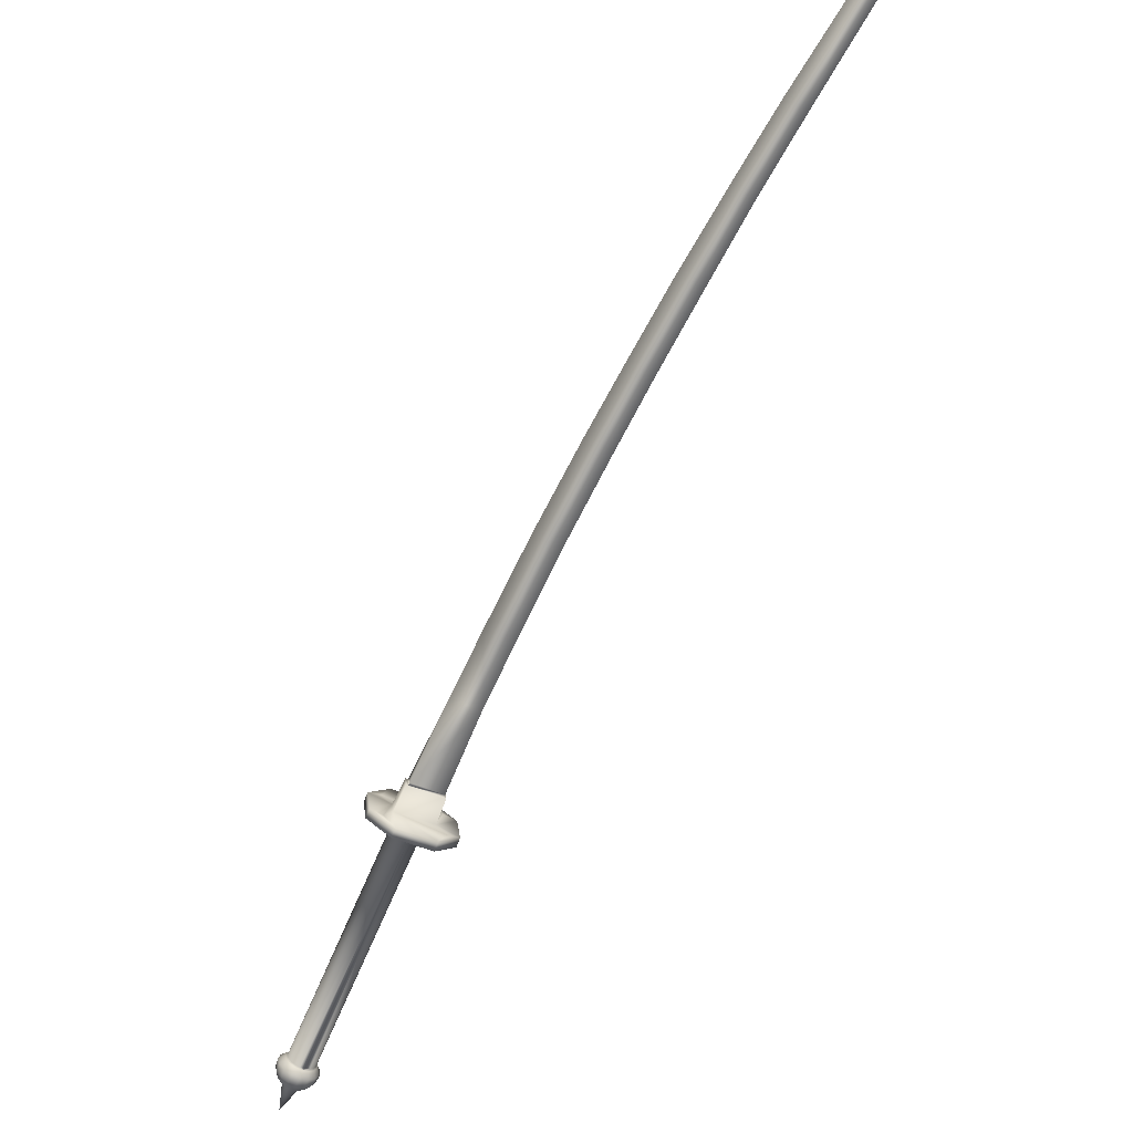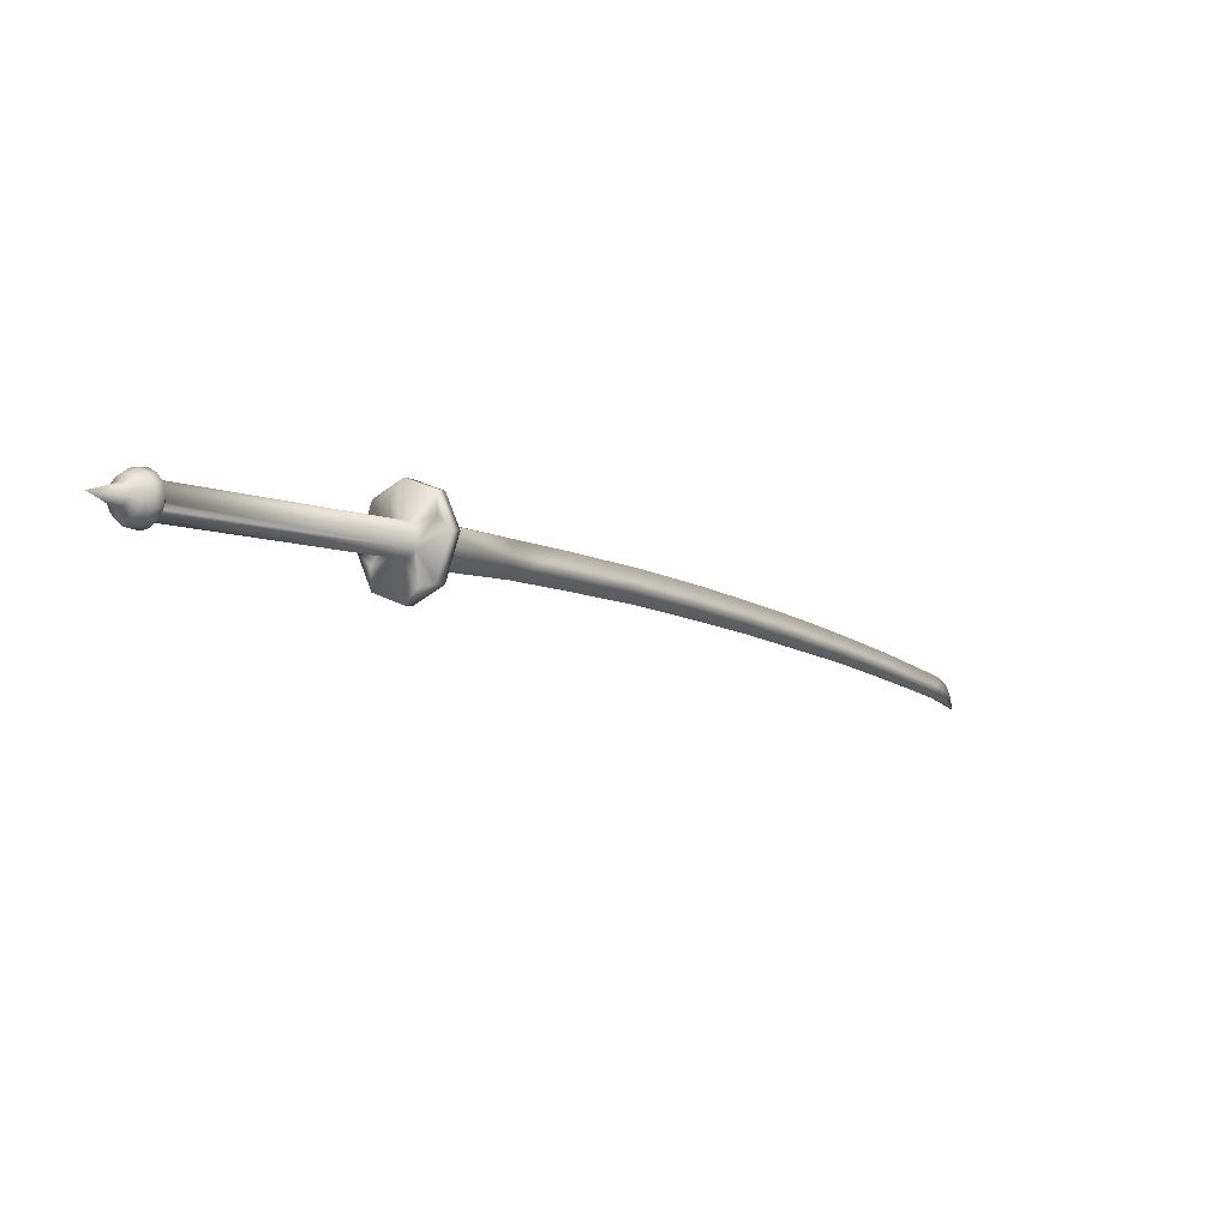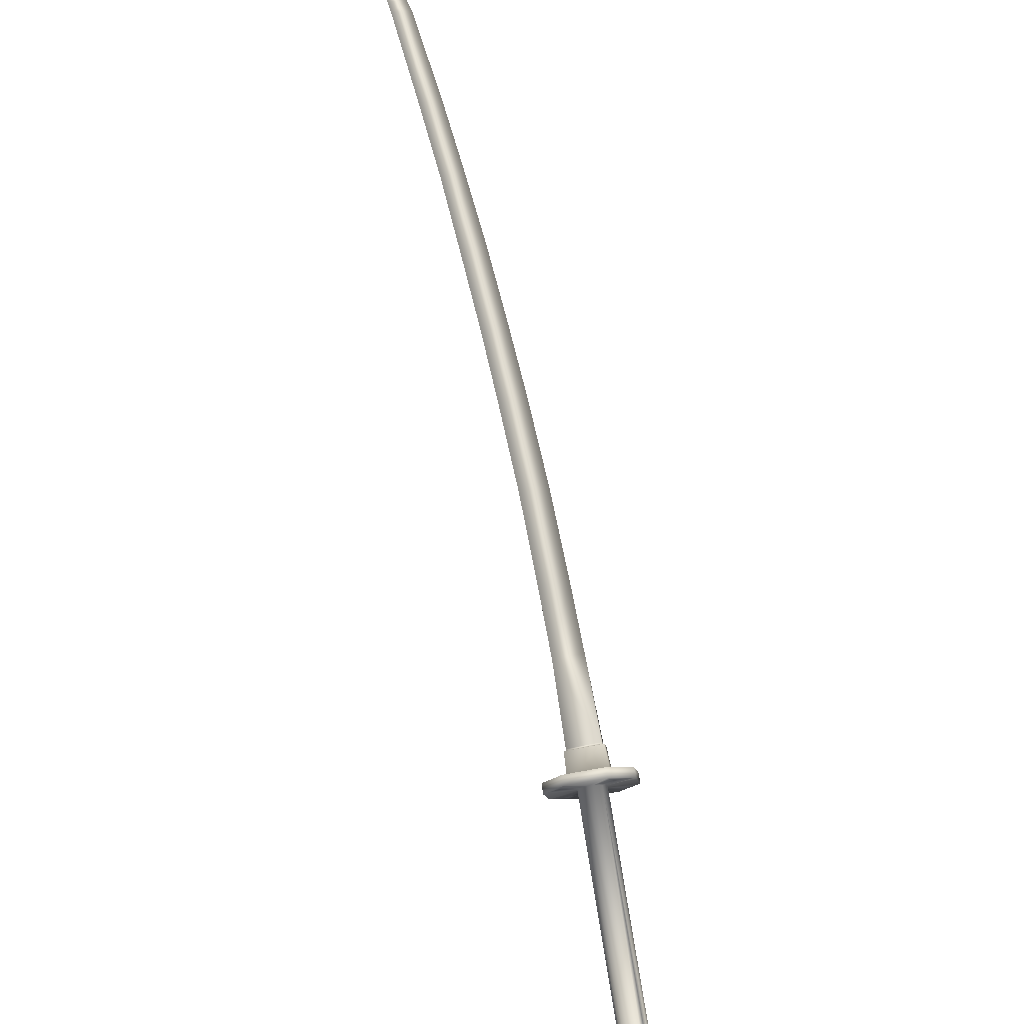
<metadata>
{"format":"obj","ext":"obj","renderer":"f3d","projection":"perspective","resolution":1024,"background":"white","views":[{"elev":-18.6,"azim":61.8,"up":"+Z"},{"elev":-69.2,"azim":-24.5,"up":"+Z"},{"elev":24.8,"azim":-95.4,"up":"+Z"}]}
</metadata>
<code>
g default
v -1.355 5.63 0.8204
v -1.382 5.452 0.86
v -1.296 5.47 0.951
v -1.274 5.636 0.9102
v -1.248 5.454 0.9093
v -1.334 5.435 0.8183
v -1.307 5.613 0.7787
v -1.226 5.62 0.8685
v -1.268 5.625 0.9063
v -1.234 5.613 0.8768
v -1.28 5.478 0.9504
v -1.261 5.626 0.914
v -1.287 5.477 0.9427
v -1.254 5.465 0.9136
v -1.254 5.465 0.9131
v -1.247 5.466 0.9208
v -1.227 5.614 0.8845
v -0.999 5.518 1.219
v -0.9983 5.658 1.201
v -0.9646 5.646 1.172
v -0.7808 5.558 1.452
v -0.7804 5.695 1.435
v -0.7467 5.683 1.405
v -0.488 5.617 1.763
v -0.4883 5.749 1.747
v -0.4545 5.737 1.718
v -0.1947 5.814 2.057
v -0.194 5.684 2.072
v 0.03626 5.743 2.312
v 0.03498 5.867 2.298
v -0.1609 5.802 2.027
v 0.06875 5.856 2.268
v 0.3024 5.814 2.587
v 0.3007 5.935 2.574
v 0.3345 5.924 2.544
v 0.5627 5.891 2.854
v 0.5598 6.003 2.843
v 0.5935 5.991 2.813
v 0.8226 5.972 3.119
v 0.8214 6.08 3.111
v 0.8552 6.069 3.081
v 1.159 6.086 3.457
v 1.154 6.182 3.45
v 1.187 6.17 3.42
v 1.199 6.108 3.495
v 1.193 6.196 3.49
v 1.227 6.185 3.46
v 1.236 6.136 3.526
v 1.23 6.21 3.522
v 1.26 6.2 3.496
v 1.277 6.181 3.554
v 1.274 6.226 3.556
v 1.295 6.218 3.538
v 1.317 6.238 3.577
v -1.457 5.664 0.9089
v -1.488 5.661 0.8747
v -1.513 5.484 0.9163
v -1.482 5.488 0.95
v -1.2 5.574 0.6837
v -1.225 5.399 0.7248
v -1.256 5.395 0.6911
v -1.231 5.572 0.6495
v -1.452 5.358 0.8737
v -1.345 5.322 0.7805
v -1.315 5.325 0.8143
v -1.421 5.362 0.9075
v -1.262 5.7 0.7262
v -1.292 5.698 0.6921
v -1.399 5.735 0.7854
v -1.368 5.737 0.8194
v -1.39 5.684 0.8466
v -1.428 5.426 0.9059
v -1.256 5.639 0.7285
v -1.294 5.377 0.7884
v -1.333 5.499 0.7478
v -1.341 5.481 0.7573
v -2.122 5.375 -0.09242
v -2.114 5.394 -0.1025
v -1.354 5.468 0.77
v -1.369 5.462 0.785
v -2.15 5.357 -0.06382
v -2.134 5.363 -0.07875
v -2.205 5.426 -0.02116
v -1.422 5.532 0.8306
v -1.419 5.553 0.8255
v -2.203 5.447 -0.02641
v -1.382 5.59 0.7884
v -1.366 5.588 0.7735
v -2.15 5.482 -0.07975
v -2.167 5.484 -0.06512
v -1.35 5.579 0.7604
v -2.134 5.473 -0.09231
v -1.338 5.563 0.7507
v -2.122 5.457 -0.102
v -1.33 5.521 0.7427
v -2.111 5.415 -0.1078
v -2.135 5.357 -0.08694
v -2.119 5.376 -0.1036
v -2.111 5.402 -0.1142
v -2.138 5.479 -0.09896
v -2.159 5.489 -0.08105
v -2.181 5.488 -0.06104
v -2.182 5.478 -0.05023
v -2.203 5.403 -0.02165
v -2.215 5.423 -0.02154
v -2.21 5.394 -0.02284
v -2.195 5.383 -0.02701
v -2.196 5.37 -0.03215
v -2.182 5.368 -0.03663
v -2.242 5.383 -0.02618
v -2.224 5.351 -0.0385
v -2.266 5.381 -0.05753
v -2.249 5.35 -0.06928
v -2.275 5.385 -0.0952
v -2.262 5.361 -0.1045
v -2.27 5.395 -0.1329
v -2.263 5.382 -0.138
v -2.333 5.397 -0.2544
v -2.273 5.41 -0.1322
v -2.271 5.426 -0.1359
v -2.264 5.438 -0.1435
v -2.254 5.446 -0.1536
v -2.242 5.447 -0.1644
v -2.231 5.441 -0.1742
v -2.222 5.43 -0.1811
v -2.217 5.415 -0.184
v -2.216 5.399 -0.1824
v -2.221 5.385 -0.1767
v -2.229 5.375 -0.1677
v -2.24 5.371 -0.157
v -2.252 5.373 -0.1464
v -2.243 5.346 -0.12
v -2.222 5.341 -0.1392
v -2.224 5.33 -0.0892
v -2.197 5.325 -0.1138
v -2.199 5.33 -0.05938
v -2.17 5.324 -0.0851
v -2.155 5.349 -0.06721
v -2.177 5.354 -0.04785
v -2.171 5.335 -0.1388
v -2.201 5.349 -0.1587
v -2.186 5.367 -0.1752
v -2.151 5.358 -0.1598
v -2.122 5.359 -0.1332
v -2.143 5.334 -0.1112
v -2.178 5.393 -0.1859
v -2.141 5.391 -0.1734
v -2.179 5.422 -0.1887
v -2.142 5.428 -0.1771
v -2.112 5.433 -0.1512
v -2.111 5.394 -0.1474
v -2.112 5.431 -0.1171
v -2.154 5.463 -0.1702
v -2.188 5.449 -0.1833
v -2.205 5.47 -0.1706
v -2.175 5.489 -0.154
v -2.147 5.496 -0.1271
v -2.125 5.469 -0.144
v -2.122 5.458 -0.1117
v -2.225 5.48 -0.1528
v -2.201 5.502 -0.1313
v -2.247 5.478 -0.1331
v -2.229 5.5 -0.1059
v -2.203 5.508 -0.07679
v -2.175 5.51 -0.1034
v -2.265 5.465 -0.1146
v -2.252 5.483 -0.08232
v -2.277 5.442 -0.1009
v -2.267 5.454 -0.06464
v -2.244 5.459 -0.03369
v -2.228 5.49 -0.05213
v -2.211 5.451 -0.02849
v -2.199 5.474 -0.04244
v -2.281 5.414 -0.09396
v -2.272 5.418 -0.05582
v -2.249 5.422 -0.02447
v -1.278 5.617 0.689
v -1.313 5.386 0.7426
v -1.401 5.473 0.813
v -1.467 5.441 0.8773
v -1.414 5.49 0.8229
v -1.386 5.464 0.7999
v -2.167 5.358 -0.04952
v -1.42 5.509 0.8299
v -1.411 5.571 0.8161
v -2.195 5.465 -0.03673
v -1.397 5.584 0.803
v -1.332 5.543 0.7433
v -2.114 5.437 -0.1076
v -1.434 5.669 0.8263
g Katana1
f 1 2 3
f 3 4 1
f 5 6 7
f 8 5 7
f 6 5 3
f 3 2 6
f 4 8 7
f 7 1 4
f 4 9 10
f 8 4 10
f 11 12 9
f 9 13 11
f 14 15 16
f 13 14 16
f 13 16 11
f 9 12 17
f 17 10 9
f 11 18 19
f 19 12 11
f 11 16 18
f 15 10 17
f 17 16 15
f 19 20 17
f 17 12 19
f 19 18 21
f 21 22 19
f 20 23 21
f 21 18 20
f 19 22 23
f 23 20 19
f 22 21 24
f 24 25 22
f 23 26 24
f 24 21 23
f 25 26 23
f 23 22 25
f 27 28 29
f 29 30 27
f 31 32 29
f 29 28 31
f 27 30 32
f 32 31 27
f 30 29 33
f 33 34 30
f 32 35 33
f 33 29 32
f 30 34 35
f 35 32 30
f 34 33 36
f 36 37 34
f 35 38 36
f 36 33 35
f 34 37 38
f 38 35 34
f 37 36 39
f 39 40 37
f 38 41 39
f 39 36 38
f 37 40 41
f 41 38 37
f 40 39 42
f 42 43 40
f 41 44 42
f 42 39 41
f 40 43 44
f 44 41 40
f 43 42 45
f 45 46 43
f 44 47 45
f 45 42 44
f 43 46 47
f 47 44 43
f 46 45 48
f 48 49 46
f 47 50 48
f 48 45 47
f 46 49 50
f 50 47 46
f 49 48 51
f 51 52 49
f 50 53 51
f 51 48 50
f 49 52 53
f 53 50 49
f 52 51 54
f 51 53 54
f 53 52 54
f 55 56 57
f 57 58 55
f 59 60 61
f 61 62 59
f 63 64 65
f 65 66 63
f 67 68 69
f 67 69 70
f 1 71 55
f 1 55 58
f 1 58 72
f 2 1 72
f 7 73 67
f 7 67 70
f 7 70 71
f 1 7 71
f 6 74 60
f 6 60 59
f 6 59 73
f 7 6 73
f 2 72 66
f 2 66 65
f 2 65 74
f 6 2 74
f 75 76 77
f 77 78 75
f 79 80 81
f 81 82 79
f 83 84 85
f 85 86 83
f 87 88 89
f 89 90 87
f 88 91 92
f 92 89 88
f 91 93 94
f 94 92 91
f 95 75 78
f 78 96 95
f 77 82 97
f 97 98 77
f 78 77 98
f 98 99 78
f 89 92 100
f 100 101 89
f 90 89 101
f 90 101 102
f 90 102 103
f 104 83 105
f 105 106 104
f 107 104 106
f 107 106 108
f 107 108 109
f 108 106 110
f 110 111 108
f 110 112 113
f 113 111 110
f 113 112 114
f 114 115 113
f 115 114 116
f 116 117 115
f 118 117 116
f 118 116 119
f 118 119 120
f 118 120 121
f 118 121 122
f 118 122 123
f 118 123 124
f 118 124 125
f 118 125 126
f 118 126 127
f 118 127 128
f 118 128 129
f 118 129 130
f 118 130 131
f 115 117 131
f 131 132 115
f 131 130 133
f 133 132 131
f 113 115 132
f 132 134 113
f 132 133 135
f 135 134 132
f 136 111 113
f 113 134 136
f 134 135 137
f 137 136 134
f 137 138 139
f 139 136 137
f 140 135 133
f 133 141 140
f 141 129 128
f 128 142 141
f 142 143 140
f 140 141 142
f 143 144 145
f 145 140 143
f 145 144 98
f 98 97 145
f 143 142 146
f 146 147 143
f 148 146 127
f 127 126 148
f 148 149 147
f 147 146 148
f 147 149 150
f 150 151 147
f 150 152 99
f 99 151 150
f 153 149 148
f 148 154 153
f 154 125 124
f 124 155 154
f 154 155 156
f 156 153 154
f 153 156 157
f 157 158 153
f 157 100 159
f 159 158 157
f 156 155 160
f 160 161 156
f 160 123 122
f 122 162 160
f 160 162 163
f 163 161 160
f 161 163 164
f 164 165 161
f 165 164 102
f 102 101 165
f 163 162 166
f 166 167 163
f 166 121 120
f 120 168 166
f 166 168 169
f 169 167 166
f 169 170 171
f 171 167 169
f 171 170 172
f 172 173 171
f 169 168 174
f 174 175 169
f 169 175 176
f 176 170 169
f 176 105 172
f 172 170 176
f 174 168 120
f 120 119 174
f 163 167 171
f 171 164 163
f 171 173 102
f 102 164 171
f 166 162 122
f 122 121 166
f 161 165 157
f 157 156 161
f 165 101 100
f 100 157 165
f 160 155 124
f 124 123 160
f 153 158 150
f 150 149 153
f 150 158 159
f 159 152 150
f 154 148 126
f 126 125 154
f 143 147 151
f 151 144 143
f 151 99 98
f 98 144 151
f 146 142 128
f 128 127 146
f 135 140 145
f 145 137 135
f 137 145 97
f 97 138 137
f 133 130 129
f 129 141 133
f 118 131 117
f 116 114 174
f 174 119 116
f 174 114 112
f 112 175 174
f 175 112 110
f 110 176 175
f 110 106 105
f 105 176 110
f 136 139 108
f 108 111 136
f 177 93 91
f 68 177 91
f 76 178 79
f 179 63 180
f 180 181 179
f 79 82 77
f 77 76 79
f 182 183 81
f 81 80 182
f 179 109 183
f 183 182 179
f 181 107 109
f 109 179 181
f 181 184 104
f 104 107 181
f 84 83 104
f 104 184 84
f 185 186 86
f 86 85 185
f 187 103 186
f 186 185 187
f 87 90 103
f 103 187 87
f 188 189 94
f 94 93 188
f 95 96 189
f 189 188 95
f 139 183 109
f 109 108 139
f 138 81 183
f 183 139 138
f 97 82 81
f 81 138 97
f 99 152 189
f 99 189 96
f 99 96 78
f 159 94 189
f 189 152 159
f 94 159 100
f 100 92 94
f 173 186 103
f 103 102 173
f 172 86 186
f 186 173 172
f 105 83 86
f 86 172 105
f 28 27 25
f 25 24 28
f 26 31 28
f 28 24 26
f 27 31 26
f 26 25 27
f 72 58 66
f 71 70 55
f 69 190 56
f 57 180 63
f 73 59 67
f 74 65 60
f 64 178 61
f 68 62 177
f 70 69 56
f 56 55 70
f 63 66 58
f 58 57 63
f 65 64 61
f 61 60 65
f 62 68 67
f 67 59 62
f 190 187 185
f 179 182 63
f 182 80 64
f 64 63 182
f 80 79 178
f 178 64 80
f 75 61 178
f 178 76 75
f 95 62 61
f 61 75 95
f 95 188 177
f 177 62 95
f 188 93 177
f 184 181 180
f 84 184 180
f 180 57 84
f 85 56 190
f 190 185 85
f 85 84 57
f 57 56 85
f 87 187 190
f 190 69 87
f 88 69 68
f 68 91 88
f 88 87 69
f 20 18 16
f 16 17 20
f 14 13 3
f 3 5 14
f 9 4 3
f 3 13 9
f 15 14 5
f 10 15 5
f 10 5 8

</code>
